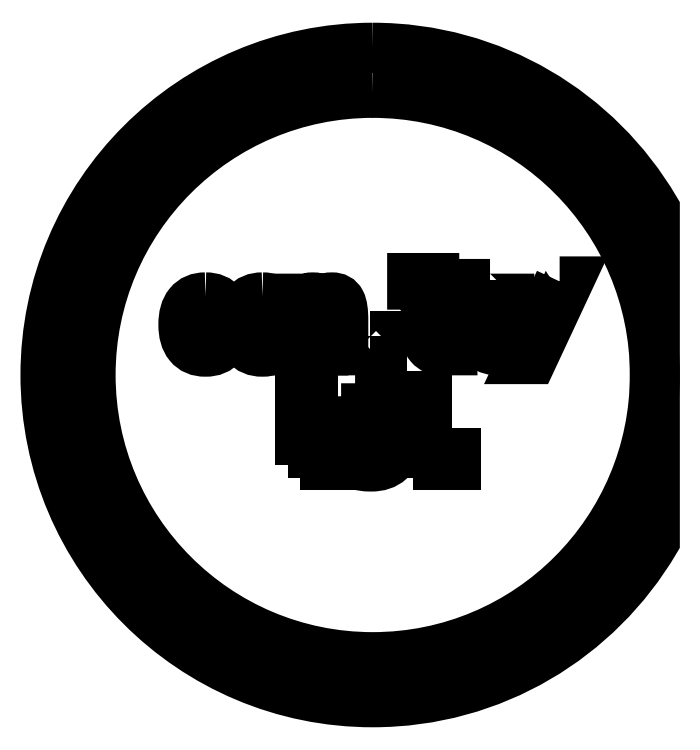
<metadata>
{"format":"dxf","ext":"dxf","renderer":"ezdxf+matplotlib","layout":"modelspace","background":"white","min_lineweight":24,"dpi":150}
</metadata>
<code>
0
SECTION
2
ENTITIES
0
ELLIPSE
8
Layer 1
10
-10.5
20
-14.85
30
0
11
0
21
0.25
31
0
210
0
220
0
230
1
40
1
41
0
42
6.283
0
SPLINE
8
Layer 1
210
0
220
0
230
1
70
    11
71
     3
72
    24
73
    20
74
     0
42
1e-10
43
1e-10
40
0
40
0
40
0
40
0
40
0.2
40
0.2
40
0.2
40
0.2
40
0.4
40
0.4
40
0.4
40
0.4
40
0.6
40
0.6
40
0.6
40
0.6
40
0.8
40
0.8
40
0.8
40
0.8
40
1
40
1
40
1
40
1
10
-10.5
20
-14.56
30
0
10
-10.39
20
-14.56
30
0
10
-10.3
20
-14.62
30
0
10
-10.25
20
-14.7
30
0
10
-10.25
20
-14.7
30
0
10
-10.25
20
-14.7
30
0
10
-10.25
20
-15
30
0
10
-10.25
20
-15
30
0
10
-10.25
20
-15
30
0
10
-10.3
20
-15.08
30
0
10
-10.39
20
-15.14
30
0
10
-10.5
20
-15.14
30
0
10
-10.5
20
-15.14
30
0
10
-10.66
20
-15.14
30
0
10
-10.79
20
-15.01
30
0
10
-10.79
20
-14.85
30
0
10
-10.79
20
-14.85
30
0
10
-10.79
20
-14.69
30
0
10
-10.66
20
-14.56
30
0
10
-10.5
20
-14.56
30
0
0
SPLINE
8
Layer 1
210
0
220
0
230
1
70
    11
71
     3
72
    36
73
    32
74
     0
42
1e-10
43
1e-10
40
0
40
0
40
0
40
0
40
0.125
40
0.125
40
0.125
40
0.125
40
0.25
40
0.25
40
0.25
40
0.25
40
0.375
40
0.375
40
0.375
40
0.375
40
0.5
40
0.5
40
0.5
40
0.5
40
0.625
40
0.625
40
0.625
40
0.625
40
0.75
40
0.75
40
0.75
40
0.75
40
0.875
40
0.875
40
0.875
40
0.875
40
1
40
1
40
1
40
1
10
-10.65
20
-14.79
30
0
10
-10.65
20
-14.79
30
0
10
-10.65
20
-14.79
30
0
10
-10.66
20
-14.79
30
0
10
-10.66
20
-14.79
30
0
10
-10.66
20
-14.8
30
0
10
-10.66
20
-14.8
30
0
10
-10.66
20
-14.81
30
0
10
-10.66
20
-14.81
30
0
10
-10.66
20
-14.81
30
0
10
-10.66
20
-14.82
30
0
10
-10.66
20
-14.82
30
0
10
-10.66
20
-14.82
30
0
10
-10.65
20
-14.82
30
0
10
-10.65
20
-14.82
30
0
10
-10.65
20
-14.82
30
0
10
-10.65
20
-14.82
30
0
10
-10.64
20
-14.82
30
0
10
-10.64
20
-14.82
30
0
10
-10.64
20
-14.82
30
0
10
-10.64
20
-14.82
30
0
10
-10.64
20
-14.82
30
0
10
-10.64
20
-14.81
30
0
10
-10.64
20
-14.81
30
0
10
-10.64
20
-14.81
30
0
10
-10.64
20
-14.8
30
0
10
-10.64
20
-14.8
30
0
10
-10.64
20
-14.79
30
0
10
-10.64
20
-14.79
30
0
10
-10.64
20
-14.79
30
0
10
-10.64
20
-14.79
30
0
10
-10.65
20
-14.79
30
0
0
SPLINE
8
Layer 1
210
0
220
0
230
1
70
    11
71
     3
72
    36
73
    32
74
     0
42
1e-10
43
1e-10
40
0
40
0
40
0
40
0
40
0.125
40
0.125
40
0.125
40
0.125
40
0.25
40
0.25
40
0.25
40
0.25
40
0.375
40
0.375
40
0.375
40
0.375
40
0.5
40
0.5
40
0.5
40
0.5
40
0.625
40
0.625
40
0.625
40
0.625
40
0.75
40
0.75
40
0.75
40
0.75
40
0.875
40
0.875
40
0.875
40
0.875
40
1
40
1
40
1
40
1
10
-10.65
20
-14.78
30
0
10
-10.64
20
-14.78
30
0
10
-10.64
20
-14.78
30
0
10
-10.63
20
-14.79
30
0
10
-10.63
20
-14.79
30
0
10
-10.63
20
-14.79
30
0
10
-10.63
20
-14.8
30
0
10
-10.63
20
-14.81
30
0
10
-10.63
20
-14.81
30
0
10
-10.63
20
-14.81
30
0
10
-10.63
20
-14.82
30
0
10
-10.63
20
-14.82
30
0
10
-10.63
20
-14.82
30
0
10
-10.64
20
-14.83
30
0
10
-10.64
20
-14.83
30
0
10
-10.65
20
-14.83
30
0
10
-10.65
20
-14.83
30
0
10
-10.65
20
-14.83
30
0
10
-10.66
20
-14.83
30
0
10
-10.66
20
-14.82
30
0
10
-10.66
20
-14.82
30
0
10
-10.67
20
-14.82
30
0
10
-10.67
20
-14.81
30
0
10
-10.67
20
-14.81
30
0
10
-10.67
20
-14.81
30
0
10
-10.67
20
-14.8
30
0
10
-10.67
20
-14.79
30
0
10
-10.66
20
-14.79
30
0
10
-10.66
20
-14.79
30
0
10
-10.66
20
-14.78
30
0
10
-10.65
20
-14.78
30
0
10
-10.65
20
-14.78
30
0
0
SPLINE
8
Layer 1
210
0
220
0
230
1
70
    11
71
     3
72
    36
73
    32
74
     0
42
1e-10
43
1e-10
40
0
40
0
40
0
40
0
40
0.125
40
0.125
40
0.125
40
0.125
40
0.25
40
0.25
40
0.25
40
0.25
40
0.375
40
0.375
40
0.375
40
0.375
40
0.5
40
0.5
40
0.5
40
0.5
40
0.625
40
0.625
40
0.625
40
0.625
40
0.75
40
0.75
40
0.75
40
0.75
40
0.875
40
0.875
40
0.875
40
0.875
40
1
40
1
40
1
40
1
10
-10.6
20
-14.79
30
0
10
-10.6
20
-14.79
30
0
10
-10.6
20
-14.79
30
0
10
-10.61
20
-14.79
30
0
10
-10.61
20
-14.79
30
0
10
-10.61
20
-14.8
30
0
10
-10.61
20
-14.8
30
0
10
-10.61
20
-14.81
30
0
10
-10.61
20
-14.81
30
0
10
-10.61
20
-14.81
30
0
10
-10.61
20
-14.82
30
0
10
-10.61
20
-14.82
30
0
10
-10.61
20
-14.82
30
0
10
-10.6
20
-14.82
30
0
10
-10.6
20
-14.82
30
0
10
-10.6
20
-14.82
30
0
10
-10.6
20
-14.82
30
0
10
-10.59
20
-14.82
30
0
10
-10.59
20
-14.82
30
0
10
-10.59
20
-14.82
30
0
10
-10.59
20
-14.82
30
0
10
-10.59
20
-14.82
30
0
10
-10.59
20
-14.81
30
0
10
-10.59
20
-14.81
30
0
10
-10.59
20
-14.81
30
0
10
-10.59
20
-14.8
30
0
10
-10.59
20
-14.8
30
0
10
-10.59
20
-14.79
30
0
10
-10.59
20
-14.79
30
0
10
-10.59
20
-14.79
30
0
10
-10.59
20
-14.79
30
0
10
-10.6
20
-14.79
30
0
0
SPLINE
8
Layer 1
210
0
220
0
230
1
70
    11
71
     3
72
    36
73
    32
74
     0
42
1e-10
43
1e-10
40
0
40
0
40
0
40
0
40
0.125
40
0.125
40
0.125
40
0.125
40
0.25
40
0.25
40
0.25
40
0.25
40
0.375
40
0.375
40
0.375
40
0.375
40
0.5
40
0.5
40
0.5
40
0.5
40
0.625
40
0.625
40
0.625
40
0.625
40
0.75
40
0.75
40
0.75
40
0.75
40
0.875
40
0.875
40
0.875
40
0.875
40
1
40
1
40
1
40
1
10
-10.6
20
-14.78
30
0
10
-10.59
20
-14.78
30
0
10
-10.59
20
-14.78
30
0
10
-10.58
20
-14.79
30
0
10
-10.58
20
-14.79
30
0
10
-10.58
20
-14.79
30
0
10
-10.58
20
-14.8
30
0
10
-10.58
20
-14.81
30
0
10
-10.58
20
-14.81
30
0
10
-10.58
20
-14.81
30
0
10
-10.58
20
-14.82
30
0
10
-10.58
20
-14.82
30
0
10
-10.58
20
-14.82
30
0
10
-10.59
20
-14.83
30
0
10
-10.59
20
-14.83
30
0
10
-10.6
20
-14.83
30
0
10
-10.6
20
-14.83
30
0
10
-10.6
20
-14.83
30
0
10
-10.61
20
-14.83
30
0
10
-10.61
20
-14.82
30
0
10
-10.61
20
-14.82
30
0
10
-10.62
20
-14.82
30
0
10
-10.62
20
-14.81
30
0
10
-10.62
20
-14.81
30
0
10
-10.62
20
-14.81
30
0
10
-10.62
20
-14.8
30
0
10
-10.62
20
-14.79
30
0
10
-10.61
20
-14.79
30
0
10
-10.61
20
-14.79
30
0
10
-10.61
20
-14.78
30
0
10
-10.6
20
-14.78
30
0
10
-10.6
20
-14.78
30
0
0
SPLINE
8
Layer 1
210
0
220
0
230
1
70
    11
71
     3
72
   112
73
   108
74
     0
42
1e-10
43
1e-10
40
0
40
0
40
0
40
0
40
0.03704
40
0.03704
40
0.03704
40
0.03704
40
0.07407
40
0.07407
40
0.07407
40
0.07407
40
0.1111
40
0.1111
40
0.1111
40
0.1111
40
0.1481
40
0.1481
40
0.1481
40
0.1481
40
0.1852
40
0.1852
40
0.1852
40
0.1852
40
0.2222
40
0.2222
40
0.2222
40
0.2222
40
0.2593
40
0.2593
40
0.2593
40
0.2593
40
0.2963
40
0.2963
40
0.2963
40
0.2963
40
0.3333
40
0.3333
40
0.3333
40
0.3333
40
0.3704
40
0.3704
40
0.3704
40
0.3704
40
0.4074
40
0.4074
40
0.4074
40
0.4074
40
0.4444
40
0.4444
40
0.4444
40
0.4444
40
0.4815
40
0.4815
40
0.4815
40
0.4815
40
0.5185
40
0.5185
40
0.5185
40
0.5185
40
0.5556
40
0.5556
40
0.5556
40
0.5556
40
0.5926
40
0.5926
40
0.5926
40
0.5926
40
0.6296
40
0.6296
40
0.6296
40
0.6296
40
0.6667
40
0.6667
40
0.6667
40
0.6667
40
0.7037
40
0.7037
40
0.7037
40
0.7037
40
0.7407
40
0.7407
40
0.7407
40
0.7407
40
0.7778
40
0.7778
40
0.7778
40
0.7778
40
0.8148
40
0.8148
40
0.8148
40
0.8148
40
0.8519
40
0.8519
40
0.8519
40
0.8519
40
0.8889
40
0.8889
40
0.8889
40
0.8889
40
0.9259
40
0.9259
40
0.9259
40
0.9259
40
0.963
40
0.963
40
0.963
40
0.963
40
1
40
1
40
1
40
1
10
-10.54
20
-14.79
30
0
10
-10.54
20
-14.79
30
0
10
-10.54
20
-14.78
30
0
10
-10.54
20
-14.78
30
0
10
-10.54
20
-14.78
30
0
10
-10.54
20
-14.78
30
0
10
-10.54
20
-14.78
30
0
10
-10.54
20
-14.78
30
0
10
-10.54
20
-14.78
30
0
10
-10.53
20
-14.78
30
0
10
-10.53
20
-14.78
30
0
10
-10.53
20
-14.79
30
0
10
-10.53
20
-14.79
30
0
10
-10.53
20
-14.79
30
0
10
-10.53
20
-14.79
30
0
10
-10.53
20
-14.8
30
0
10
-10.53
20
-14.8
30
0
10
-10.53
20
-14.8
30
0
10
-10.53
20
-14.83
30
0
10
-10.53
20
-14.83
30
0
10
-10.53
20
-14.83
30
0
10
-10.53
20
-14.83
30
0
10
-10.53
20
-14.83
30
0
10
-10.53
20
-14.83
30
0
10
-10.53
20
-14.83
30
0
10
-10.53
20
-14.83
30
0
10
-10.53
20
-14.8
30
0
10
-10.53
20
-14.8
30
0
10
-10.53
20
-14.8
30
0
10
-10.53
20
-14.8
30
0
10
-10.53
20
-14.79
30
0
10
-10.53
20
-14.79
30
0
10
-10.53
20
-14.79
30
0
10
-10.53
20
-14.79
30
0
10
-10.54
20
-14.79
30
0
10
-10.54
20
-14.79
30
0
10
-10.54
20
-14.79
30
0
10
-10.54
20
-14.79
30
0
10
-10.54
20
-14.79
30
0
10
-10.54
20
-14.79
30
0
10
-10.54
20
-14.79
30
0
10
-10.54
20
-14.79
30
0
10
-10.54
20
-14.8
30
0
10
-10.54
20
-14.8
30
0
10
-10.54
20
-14.8
30
0
10
-10.54
20
-14.8
30
0
10
-10.54
20
-14.83
30
0
10
-10.54
20
-14.83
30
0
10
-10.54
20
-14.83
30
0
10
-10.54
20
-14.83
30
0
10
-10.55
20
-14.83
30
0
10
-10.55
20
-14.83
30
0
10
-10.55
20
-14.83
30
0
10
-10.55
20
-14.83
30
0
10
-10.55
20
-14.8
30
0
10
-10.55
20
-14.8
30
0
10
-10.55
20
-14.8
30
0
10
-10.55
20
-14.8
30
0
10
-10.55
20
-14.79
30
0
10
-10.55
20
-14.79
30
0
10
-10.55
20
-14.79
30
0
10
-10.55
20
-14.79
30
0
10
-10.55
20
-14.79
30
0
10
-10.56
20
-14.79
30
0
10
-10.56
20
-14.79
30
0
10
-10.56
20
-14.79
30
0
10
-10.56
20
-14.79
30
0
10
-10.56
20
-14.79
30
0
10
-10.56
20
-14.79
30
0
10
-10.56
20
-14.79
30
0
10
-10.56
20
-14.8
30
0
10
-10.56
20
-14.8
30
0
10
-10.56
20
-14.8
30
0
10
-10.56
20
-14.8
30
0
10
-10.56
20
-14.83
30
0
10
-10.56
20
-14.83
30
0
10
-10.56
20
-14.83
30
0
10
-10.56
20
-14.83
30
0
10
-10.57
20
-14.83
30
0
10
-10.57
20
-14.83
30
0
10
-10.57
20
-14.83
30
0
10
-10.57
20
-14.83
30
0
10
-10.57
20
-14.78
30
0
10
-10.57
20
-14.78
30
0
10
-10.57
20
-14.78
30
0
10
-10.57
20
-14.78
30
0
10
-10.56
20
-14.78
30
0
10
-10.56
20
-14.78
30
0
10
-10.56
20
-14.78
30
0
10
-10.56
20
-14.78
30
0
10
-10.56
20
-14.79
30
0
10
-10.56
20
-14.79
30
0
10
-10.56
20
-14.79
30
0
10
-10.56
20
-14.78
30
0
10
-10.56
20
-14.78
30
0
10
-10.56
20
-14.78
30
0
10
-10.56
20
-14.78
30
0
10
-10.56
20
-14.78
30
0
10
-10.55
20
-14.78
30
0
10
-10.55
20
-14.78
30
0
10
-10.55
20
-14.78
30
0
10
-10.55
20
-14.78
30
0
10
-10.55
20
-14.78
30
0
10
-10.55
20
-14.78
30
0
10
-10.55
20
-14.78
30
0
10
-10.55
20
-14.78
30
0
10
-10.55
20
-14.79
30
0
10
-10.54
20
-14.79
30
0
0
SPLINE
8
Layer 1
210
0
220
0
230
1
70
    11
71
     3
72
    20
73
    16
74
     0
42
1e-10
43
1e-10
40
0
40
0
40
0
40
0
40
0.25
40
0.25
40
0.25
40
0.25
40
0.5
40
0.5
40
0.5
40
0.5
40
0.75
40
0.75
40
0.75
40
0.75
40
1
40
1
40
1
40
1
10
-10.5
20
-14.82
30
0
10
-10.5
20
-14.82
30
0
10
-10.49
20
-14.82
30
0
10
-10.49
20
-14.82
30
0
10
-10.49
20
-14.82
30
0
10
-10.49
20
-14.82
30
0
10
-10.49
20
-14.83
30
0
10
-10.49
20
-14.83
30
0
10
-10.49
20
-14.83
30
0
10
-10.49
20
-14.83
30
0
10
-10.5
20
-14.83
30
0
10
-10.5
20
-14.83
30
0
10
-10.5
20
-14.83
30
0
10
-10.5
20
-14.83
30
0
10
-10.5
20
-14.82
30
0
10
-10.5
20
-14.82
30
0
0
SPLINE
8
Layer 1
210
0
220
0
230
1
70
    11
71
     3
72
    52
73
    48
74
     0
42
1e-10
43
1e-10
40
0
40
0
40
0
40
0
40
0.08333
40
0.08333
40
0.08333
40
0.08333
40
0.1667
40
0.1667
40
0.1667
40
0.1667
40
0.25
40
0.25
40
0.25
40
0.25
40
0.3333
40
0.3333
40
0.3333
40
0.3333
40
0.4167
40
0.4167
40
0.4167
40
0.4167
40
0.5
40
0.5
40
0.5
40
0.5
40
0.5833
40
0.5833
40
0.5833
40
0.5833
40
0.6667
40
0.6667
40
0.6667
40
0.6667
40
0.75
40
0.75
40
0.75
40
0.75
40
0.8333
40
0.8333
40
0.8333
40
0.8333
40
0.9167
40
0.9167
40
0.9167
40
0.9167
40
1
40
1
40
1
40
1
10
-10.45
20
-14.81
30
0
10
-10.45
20
-14.81
30
0
10
-10.44
20
-14.82
30
0
10
-10.44
20
-14.82
30
0
10
-10.44
20
-14.82
30
0
10
-10.44
20
-14.82
30
0
10
-10.44
20
-14.82
30
0
10
-10.44
20
-14.82
30
0
10
-10.44
20
-14.82
30
0
10
-10.44
20
-14.82
30
0
10
-10.43
20
-14.82
30
0
10
-10.43
20
-14.82
30
0
10
-10.43
20
-14.82
30
0
10
-10.43
20
-14.82
30
0
10
-10.43
20
-14.83
30
0
10
-10.43
20
-14.83
30
0
10
-10.43
20
-14.83
30
0
10
-10.43
20
-14.83
30
0
10
-10.44
20
-14.83
30
0
10
-10.44
20
-14.83
30
0
10
-10.44
20
-14.83
30
0
10
-10.44
20
-14.83
30
0
10
-10.45
20
-14.83
30
0
10
-10.45
20
-14.82
30
0
10
-10.45
20
-14.82
30
0
10
-10.45
20
-14.82
30
0
10
-10.45
20
-14.82
30
0
10
-10.45
20
-14.81
30
0
10
-10.45
20
-14.81
30
0
10
-10.45
20
-14.81
30
0
10
-10.45
20
-14.77
30
0
10
-10.45
20
-14.77
30
0
10
-10.45
20
-14.77
30
0
10
-10.45
20
-14.77
30
0
10
-10.47
20
-14.77
30
0
10
-10.47
20
-14.77
30
0
10
-10.47
20
-14.77
30
0
10
-10.47
20
-14.77
30
0
10
-10.47
20
-14.76
30
0
10
-10.47
20
-14.76
30
0
10
-10.47
20
-14.76
30
0
10
-10.47
20
-14.76
30
0
10
-10.45
20
-14.76
30
0
10
-10.45
20
-14.76
30
0
10
-10.45
20
-14.76
30
0
10
-10.45
20
-14.76
30
0
10
-10.45
20
-14.81
30
0
10
-10.45
20
-14.81
30
0
0
SPLINE
8
Layer 1
210
0
220
0
230
1
70
    11
71
     3
72
    76
73
    72
74
     0
42
1e-10
43
1e-10
40
0
40
0
40
0
40
0
40
0.05556
40
0.05556
40
0.05556
40
0.05556
40
0.1111
40
0.1111
40
0.1111
40
0.1111
40
0.1667
40
0.1667
40
0.1667
40
0.1667
40
0.2222
40
0.2222
40
0.2222
40
0.2222
40
0.2778
40
0.2778
40
0.2778
40
0.2778
40
0.3333
40
0.3333
40
0.3333
40
0.3333
40
0.3889
40
0.3889
40
0.3889
40
0.3889
40
0.4444
40
0.4444
40
0.4444
40
0.4444
40
0.5
40
0.5
40
0.5
40
0.5
40
0.5556
40
0.5556
40
0.5556
40
0.5556
40
0.6111
40
0.6111
40
0.6111
40
0.6111
40
0.6667
40
0.6667
40
0.6667
40
0.6667
40
0.7222
40
0.7222
40
0.7222
40
0.7222
40
0.7778
40
0.7778
40
0.7778
40
0.7778
40
0.8333
40
0.8333
40
0.8333
40
0.8333
40
0.8889
40
0.8889
40
0.8889
40
0.8889
40
0.9444
40
0.9444
40
0.9444
40
0.9444
40
1
40
1
40
1
40
1
10
-10.4
20
-14.77
30
0
10
-10.4
20
-14.77
30
0
10
-10.4
20
-14.78
30
0
10
-10.4
20
-14.78
30
0
10
-10.4
20
-14.78
30
0
10
-10.4
20
-14.78
30
0
10
-10.38
20
-14.78
30
0
10
-10.38
20
-14.78
30
0
10
-10.38
20
-14.78
30
0
10
-10.38
20
-14.78
30
0
10
-10.38
20
-14.79
30
0
10
-10.38
20
-14.79
30
0
10
-10.38
20
-14.79
30
0
10
-10.38
20
-14.79
30
0
10
-10.4
20
-14.79
30
0
10
-10.4
20
-14.79
30
0
10
-10.4
20
-14.79
30
0
10
-10.4
20
-14.79
30
0
10
-10.4
20
-14.81
30
0
10
-10.4
20
-14.81
30
0
10
-10.4
20
-14.81
30
0
10
-10.4
20
-14.82
30
0
10
-10.4
20
-14.82
30
0
10
-10.39
20
-14.82
30
0
10
-10.39
20
-14.82
30
0
10
-10.39
20
-14.82
30
0
10
-10.39
20
-14.82
30
0
10
-10.39
20
-14.82
30
0
10
-10.39
20
-14.82
30
0
10
-10.39
20
-14.82
30
0
10
-10.38
20
-14.82
30
0
10
-10.38
20
-14.82
30
0
10
-10.38
20
-14.82
30
0
10
-10.38
20
-14.82
30
0
10
-10.38
20
-14.83
30
0
10
-10.38
20
-14.83
30
0
10
-10.38
20
-14.83
30
0
10
-10.38
20
-14.83
30
0
10
-10.39
20
-14.83
30
0
10
-10.39
20
-14.83
30
0
10
-10.39
20
-14.83
30
0
10
-10.39
20
-14.83
30
0
10
-10.4
20
-14.83
30
0
10
-10.4
20
-14.82
30
0
10
-10.4
20
-14.82
30
0
10
-10.4
20
-14.82
30
0
10
-10.4
20
-14.82
30
0
10
-10.4
20
-14.81
30
0
10
-10.4
20
-14.81
30
0
10
-10.4
20
-14.81
30
0
10
-10.4
20
-14.79
30
0
10
-10.4
20
-14.79
30
0
10
-10.4
20
-14.79
30
0
10
-10.4
20
-14.79
30
0
10
-10.42
20
-14.79
30
0
10
-10.42
20
-14.79
30
0
10
-10.42
20
-14.79
30
0
10
-10.42
20
-14.79
30
0
10
-10.42
20
-14.78
30
0
10
-10.42
20
-14.78
30
0
10
-10.42
20
-14.78
30
0
10
-10.42
20
-14.78
30
0
10
-10.4
20
-14.78
30
0
10
-10.4
20
-14.78
30
0
10
-10.4
20
-14.78
30
0
10
-10.4
20
-14.78
30
0
10
-10.4
20
-14.77
30
0
10
-10.4
20
-14.77
30
0
10
-10.4
20
-14.77
30
0
10
-10.4
20
-14.77
30
0
10
-10.4
20
-14.77
30
0
10
-10.4
20
-14.77
30
0
0
SPLINE
8
Layer 1
210
0
220
0
230
1
70
    11
71
     3
72
    20
73
    16
74
     0
42
1e-10
43
1e-10
40
0
40
0
40
0
40
0
40
0.25
40
0.25
40
0.25
40
0.25
40
0.5
40
0.5
40
0.5
40
0.5
40
0.75
40
0.75
40
0.75
40
0.75
40
1
40
1
40
1
40
1
10
-10.33
20
-14.77
30
0
10
-10.33
20
-14.77
30
0
10
-10.33
20
-14.77
30
0
10
-10.33
20
-14.77
30
0
10
-10.33
20
-14.77
30
0
10
-10.33
20
-14.77
30
0
10
-10.36
20
-14.84
30
0
10
-10.36
20
-14.84
30
0
10
-10.36
20
-14.84
30
0
10
-10.36
20
-14.84
30
0
10
-10.37
20
-14.84
30
0
10
-10.37
20
-14.84
30
0
10
-10.37
20
-14.84
30
0
10
-10.37
20
-14.84
30
0
10
-10.33
20
-14.77
30
0
10
-10.33
20
-14.77
30
0
0
SPLINE
8
Layer 1
210
0
220
0
230
1
70
    11
71
     3
72
    28
73
    24
74
     0
42
1e-10
43
1e-10
40
0
40
0
40
0
40
0
40
0.1667
40
0.1667
40
0.1667
40
0.1667
40
0.3333
40
0.3333
40
0.3333
40
0.3333
40
0.5
40
0.5
40
0.5
40
0.5
40
0.6667
40
0.6667
40
0.6667
40
0.6667
40
0.8333
40
0.8333
40
0.8333
40
0.8333
40
1
40
1
40
1
40
1
10
-10.56
20
-14.93
30
0
10
-10.56
20
-14.93
30
0
10
-10.56
20
-14.87
30
0
10
-10.56
20
-14.87
30
0
10
-10.56
20
-14.87
30
0
10
-10.56
20
-14.87
30
0
10
-10.55
20
-14.87
30
0
10
-10.55
20
-14.87
30
0
10
-10.55
20
-14.87
30
0
10
-10.55
20
-14.87
30
0
10
-10.55
20
-14.92
30
0
10
-10.55
20
-14.92
30
0
10
-10.55
20
-14.92
30
0
10
-10.55
20
-14.92
30
0
10
-10.53
20
-14.92
30
0
10
-10.53
20
-14.92
30
0
10
-10.53
20
-14.92
30
0
10
-10.53
20
-14.92
30
0
10
-10.53
20
-14.93
30
0
10
-10.53
20
-14.93
30
0
10
-10.53
20
-14.93
30
0
10
-10.53
20
-14.93
30
0
10
-10.56
20
-14.93
30
0
10
-10.56
20
-14.93
30
0
0
SPLINE
8
Layer 1
210
0
220
0
230
1
70
    11
71
     3
72
    92
73
    88
74
     0
42
1e-10
43
1e-10
40
0
40
0
40
0
40
0
40
0.04545
40
0.04545
40
0.04545
40
0.04545
40
0.09091
40
0.09091
40
0.09091
40
0.09091
40
0.1364
40
0.1364
40
0.1364
40
0.1364
40
0.1818
40
0.1818
40
0.1818
40
0.1818
40
0.2273
40
0.2273
40
0.2273
40
0.2273
40
0.2727
40
0.2727
40
0.2727
40
0.2727
40
0.3182
40
0.3182
40
0.3182
40
0.3182
40
0.3636
40
0.3636
40
0.3636
40
0.3636
40
0.4091
40
0.4091
40
0.4091
40
0.4091
40
0.4545
40
0.4545
40
0.4545
40
0.4545
40
0.5
40
0.5
40
0.5
40
0.5
40
0.5455
40
0.5455
40
0.5455
40
0.5455
40
0.5909
40
0.5909
40
0.5909
40
0.5909
40
0.6364
40
0.6364
40
0.6364
40
0.6364
40
0.6818
40
0.6818
40
0.6818
40
0.6818
40
0.7273
40
0.7273
40
0.7273
40
0.7273
40
0.7727
40
0.7727
40
0.7727
40
0.7727
40
0.8182
40
0.8182
40
0.8182
40
0.8182
40
0.8636
40
0.8636
40
0.8636
40
0.8636
40
0.9091
40
0.9091
40
0.9091
40
0.9091
40
0.9545
40
0.9545
40
0.9545
40
0.9545
40
1
40
1
40
1
40
1
10
-10.52
20
-14.87
30
0
10
-10.52
20
-14.87
30
0
10
-10.48
20
-14.87
30
0
10
-10.48
20
-14.87
30
0
10
-10.48
20
-14.87
30
0
10
-10.48
20
-14.87
30
0
10
-10.48
20
-14.88
30
0
10
-10.48
20
-14.88
30
0
10
-10.48
20
-14.88
30
0
10
-10.48
20
-14.88
30
0
10
-10.51
20
-14.88
30
0
10
-10.51
20
-14.88
30
0
10
-10.51
20
-14.88
30
0
10
-10.51
20
-14.88
30
0
10
-10.51
20
-14.89
30
0
10
-10.51
20
-14.89
30
0
10
-10.51
20
-14.89
30
0
10
-10.5
20
-14.89
30
0
10
-10.5
20
-14.89
30
0
10
-10.5
20
-14.89
30
0
10
-10.5
20
-14.89
30
0
10
-10.5
20
-14.89
30
0
10
-10.5
20
-14.89
30
0
10
-10.5
20
-14.89
30
0
10
-10.5
20
-14.89
30
0
10
-10.49
20
-14.89
30
0
10
-10.49
20
-14.89
30
0
10
-10.48
20
-14.9
30
0
10
-10.48
20
-14.9
30
0
10
-10.48
20
-14.9
30
0
10
-10.48
20
-14.9
30
0
10
-10.48
20
-14.91
30
0
10
-10.48
20
-14.91
30
0
10
-10.48
20
-14.92
30
0
10
-10.48
20
-14.92
30
0
10
-10.48
20
-14.93
30
0
10
-10.48
20
-14.93
30
0
10
-10.49
20
-14.93
30
0
10
-10.49
20
-14.93
30
0
10
-10.5
20
-14.93
30
0
10
-10.5
20
-14.93
30
0
10
-10.5
20
-14.93
30
0
10
-10.51
20
-14.93
30
0
10
-10.51
20
-14.93
30
0
10
-10.51
20
-14.93
30
0
10
-10.51
20
-14.93
30
0
10
-10.51
20
-14.93
30
0
10
-10.52
20
-14.93
30
0
10
-10.52
20
-14.93
30
0
10
-10.52
20
-14.93
30
0
10
-10.52
20
-14.92
30
0
10
-10.52
20
-14.92
30
0
10
-10.52
20
-14.92
30
0
10
-10.52
20
-14.92
30
0
10
-10.51
20
-14.92
30
0
10
-10.51
20
-14.92
30
0
10
-10.51
20
-14.92
30
0
10
-10.51
20
-14.92
30
0
10
-10.51
20
-14.92
30
0
10
-10.5
20
-14.92
30
0
10
-10.5
20
-14.92
30
0
10
-10.5
20
-14.92
30
0
10
-10.5
20
-14.92
30
0
10
-10.49
20
-14.92
30
0
10
-10.49
20
-14.92
30
0
10
-10.49
20
-14.92
30
0
10
-10.49
20
-14.91
30
0
10
-10.49
20
-14.91
30
0
10
-10.49
20
-14.91
30
0
10
-10.49
20
-14.91
30
0
10
-10.49
20
-14.9
30
0
10
-10.49
20
-14.9
30
0
10
-10.49
20
-14.9
30
0
10
-10.5
20
-14.9
30
0
10
-10.5
20
-14.9
30
0
10
-10.5
20
-14.9
30
0
10
-10.5
20
-14.9
30
0
10
-10.5
20
-14.9
30
0
10
-10.51
20
-14.9
30
0
10
-10.51
20
-14.9
30
0
10
-10.51
20
-14.9
30
0
10
-10.51
20
-14.9
30
0
10
-10.51
20
-14.9
30
0
10
-10.52
20
-14.9
30
0
10
-10.52
20
-14.9
30
0
10
-10.52
20
-14.9
30
0
10
-10.52
20
-14.87
30
0
10
-10.52
20
-14.87
30
0
0
SPLINE
8
Layer 1
210
0
220
0
230
1
70
    11
71
     3
72
    28
73
    24
74
     0
42
1e-10
43
1e-10
40
0
40
0
40
0
40
0
40
0.1667
40
0.1667
40
0.1667
40
0.1667
40
0.3333
40
0.3333
40
0.3333
40
0.3333
40
0.5
40
0.5
40
0.5
40
0.5
40
0.6667
40
0.6667
40
0.6667
40
0.6667
40
0.8333
40
0.8333
40
0.8333
40
0.8333
40
1
40
1
40
1
40
1
10
-10.46
20
-14.93
30
0
10
-10.46
20
-14.93
30
0
10
-10.46
20
-14.87
30
0
10
-10.46
20
-14.87
30
0
10
-10.46
20
-14.87
30
0
10
-10.46
20
-14.87
30
0
10
-10.45
20
-14.87
30
0
10
-10.45
20
-14.87
30
0
10
-10.45
20
-14.87
30
0
10
-10.45
20
-14.87
30
0
10
-10.45
20
-14.92
30
0
10
-10.45
20
-14.92
30
0
10
-10.45
20
-14.92
30
0
10
-10.45
20
-14.92
30
0
10
-10.43
20
-14.92
30
0
10
-10.43
20
-14.92
30
0
10
-10.43
20
-14.92
30
0
10
-10.43
20
-14.92
30
0
10
-10.43
20
-14.93
30
0
10
-10.43
20
-14.93
30
0
10
-10.43
20
-14.93
30
0
10
-10.43
20
-14.93
30
0
10
-10.46
20
-14.93
30
0
10
-10.46
20
-14.93
30
0
0
ENDSEC
0
EOF

</code>
